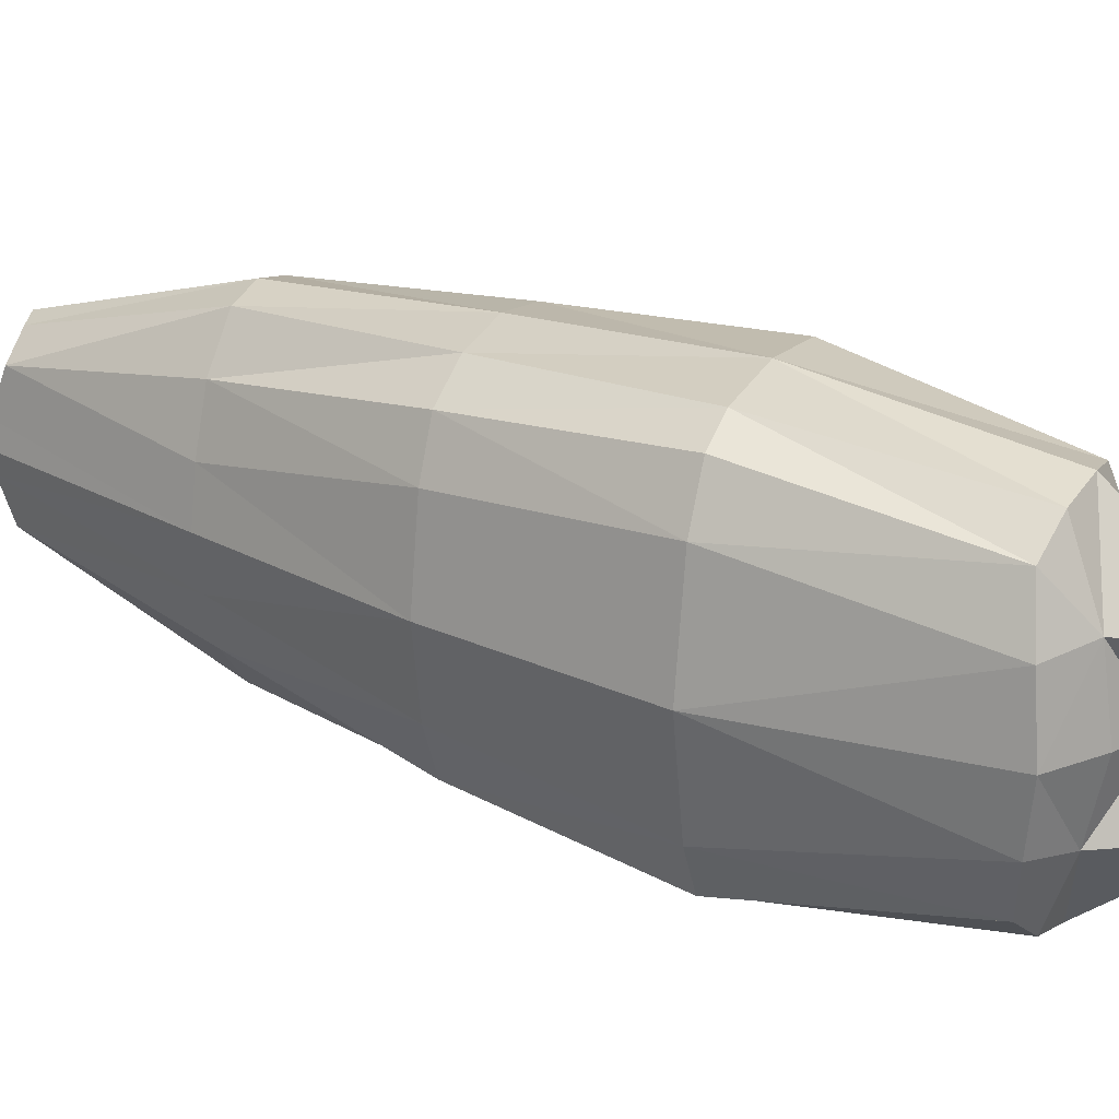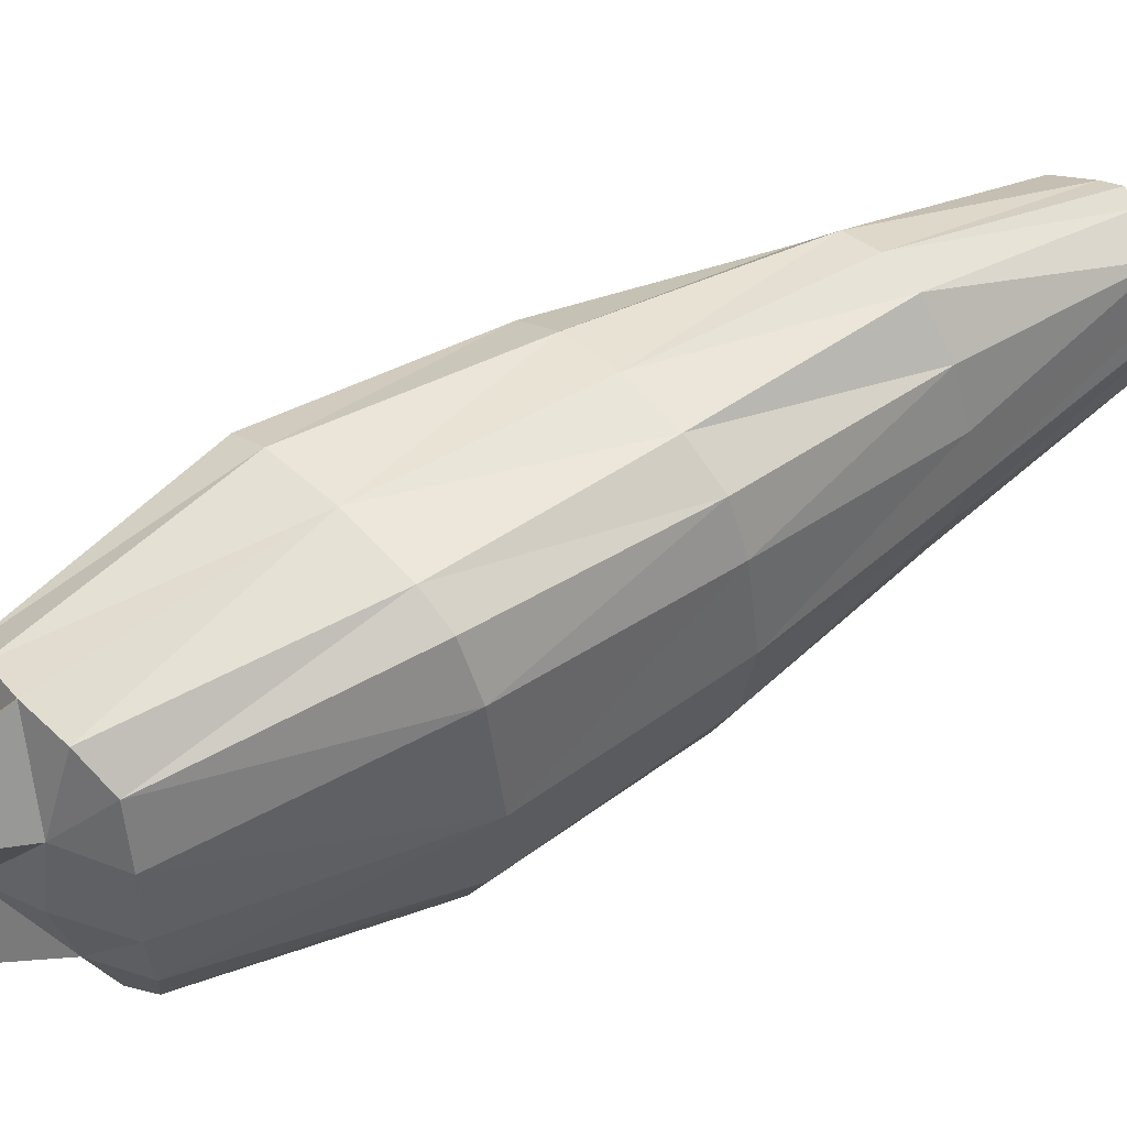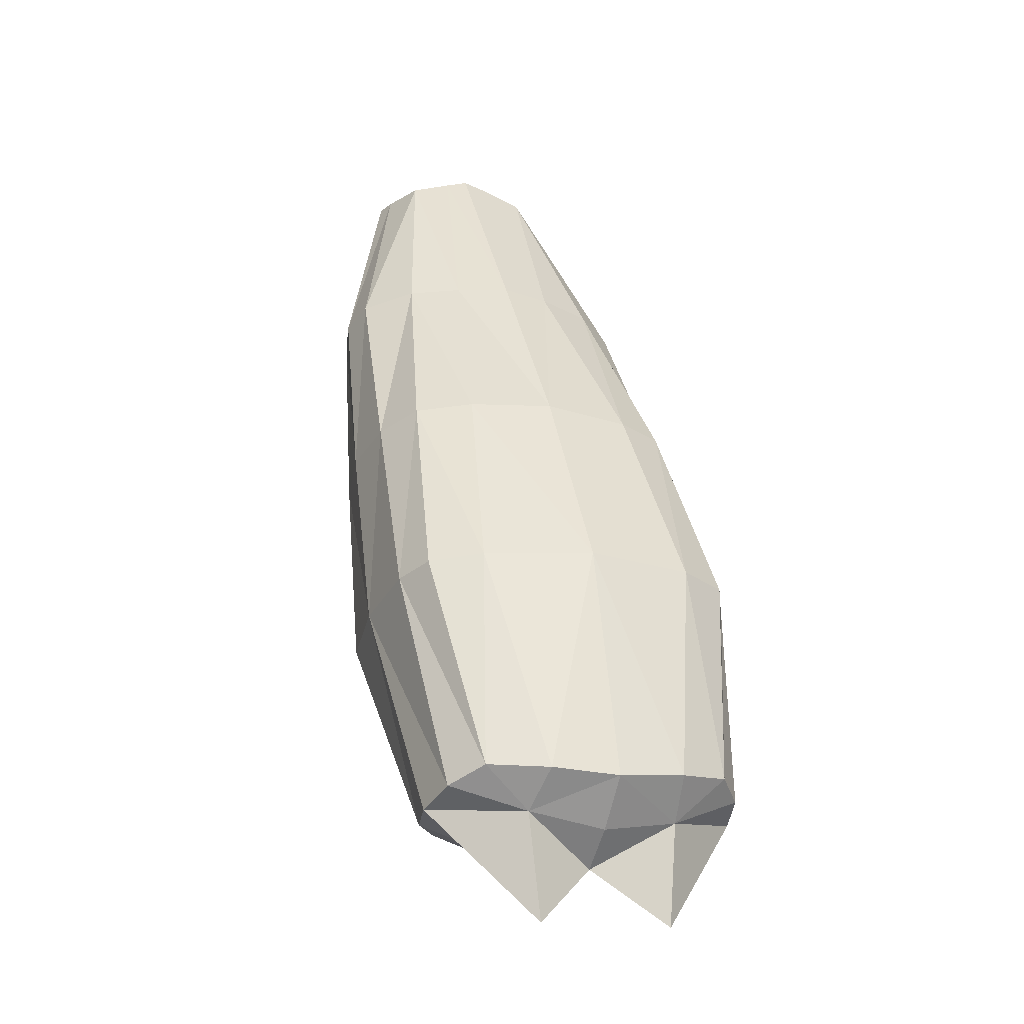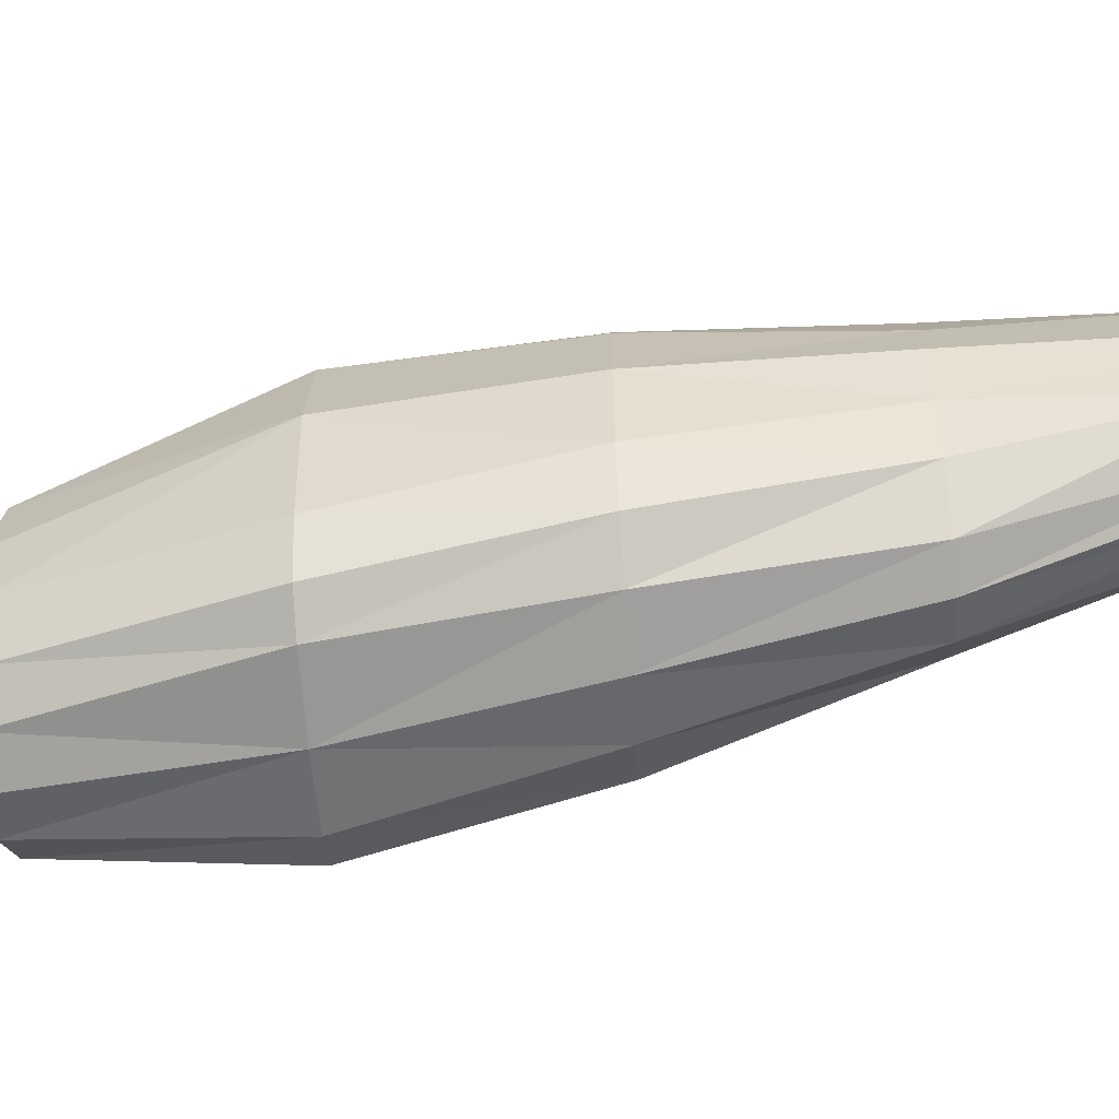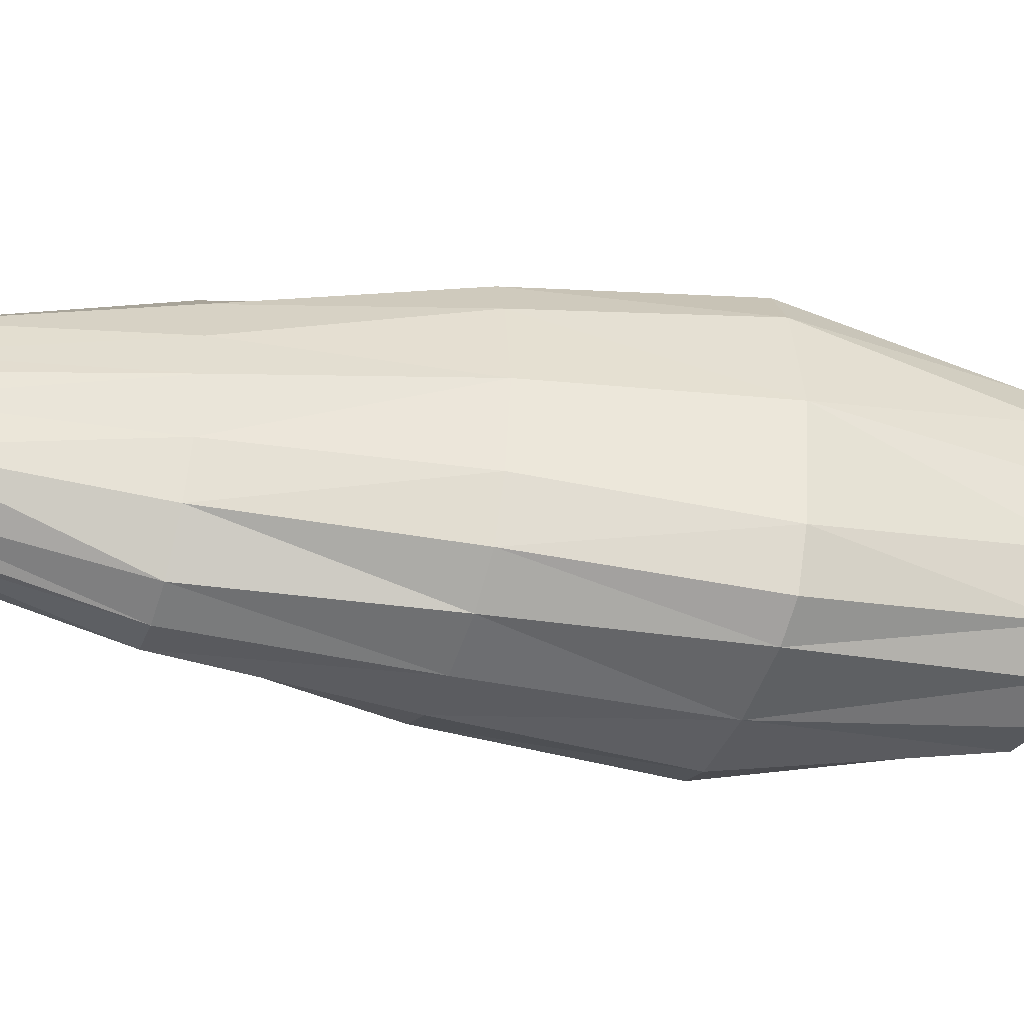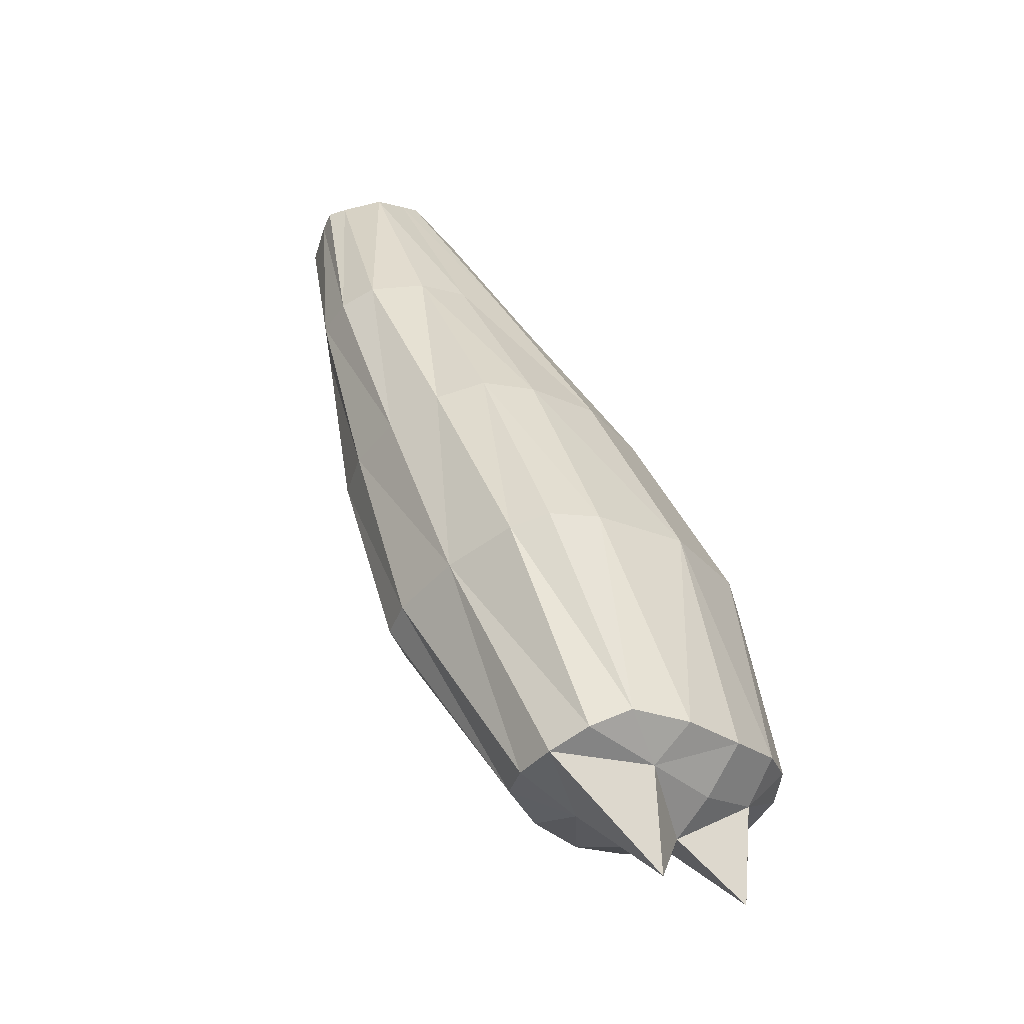
<metadata>
{"format":"obj","ext":"obj","renderer":"f3d","projection":"perspective","resolution":1024,"background":"white","views":[{"elev":23.4,"azim":-82.0,"up":"+Z"},{"elev":53.4,"azim":29.8,"up":"+Z"},{"elev":-16.5,"azim":-111.1,"up":"+Y"},{"elev":-61.3,"azim":76.7,"up":"+Z"},{"elev":-43.9,"azim":-126.3,"up":"+Z"},{"elev":-25.9,"azim":-139.4,"up":"+Y"}]}
</metadata>
<code>
o 立方体.002
v -0.8569 -0.9585 0.1867
v -0.237 0.213 0.1005
v -0.8569 -0.9585 -0.1867
v -0.237 0.213 -0.1005
v -0.6296 -1.03 0.1867
v -0.07195 0.1609 0.1005
v -0.6296 -1.03 -0.1867
v -0.07195 0.1609 -0.1005
v -0.5964 -0.3517 0.2103
v -0.5964 -0.3517 -0.2103
v -0.2967 -0.4464 -0.2103
v -0.2967 -0.4464 0.2103
v -0.4097 -0.06935 0.1608
v -0.4097 -0.06935 -0.1608
v -0.1894 -0.1389 -0.1608
v -0.1894 -0.1389 0.1608
v -0.7543 -0.6431 -0.2403
v -0.4327 -0.7447 -0.2403
v -0.4327 -0.7447 0.2403
v -0.7543 -0.6431 0.2403
v -0.7517 -1.011 -0.2425
v -0.1454 0.2053 -0.1373
v -0.7517 -1.011 0.2425
v -0.1454 0.2053 0.1373
v -0.4465 -0.399 0.2652
v -0.4465 -0.399 -0.2652
v -0.2996 -0.1041 0.2409
v -0.2996 -0.1041 -0.2409
v -0.5935 -0.6939 -0.2816
v -0.5935 -0.6939 0.2816
v -0.8112 -0.9843 -0.227
v -0.1758 0.2071 0.1285
v -0.5325 -0.3719 0.2498
v -0.3555 -0.08646 0.227
v -0.7017 -0.6598 0.2683
v -0.1758 0.2071 -0.1285
v -0.8112 -0.9843 0.227
v -0.5325 -0.3719 -0.2498
v -0.3555 -0.08646 -0.227
v -0.7017 -0.6598 -0.2683
v -0.1216 0.19 -0.1285
v -0.6851 -1.024 0.227
v -0.3606 -0.4262 -0.2498
v -0.2436 -0.1218 -0.227
v -0.4853 -0.7281 -0.2683
v -0.6851 -1.024 -0.227
v -0.1216 0.19 0.1285
v -0.3606 -0.4262 0.2498
v -0.2436 -0.1218 0.227
v -0.4853 -0.7281 0.2683
v -0.9064 -0.9708 -0.002281
v -0.2379 0.2444 -0.002281
v -0.6042 -1.066 -0.002281
v -0.04426 0.1832 -0.002281
v -0.2433 -0.4633 -0.002281
v -0.6498 -0.3348 -0.002281
v -0.146 -0.1527 -0.002281
v -0.4531 -0.05565 -0.002281
v -0.8181 -0.623 -0.002281
v -0.3688 -0.7649 -0.002281
v -0.1293 0.2376 -0.002281
v -0.7912 -1.091 -0.002281
v -0.8489 -1.04 -0.002281
v -0.1737 0.2429 -0.002281
v -0.09235 0.2172 -0.002281
v -0.7057 -1.085 -0.002281
v -0.2363 0.2342 -0.03723
v -0.6067 -1.053 -0.1013
v -0.6302 -0.341 -0.1285
v -0.435 -0.06137 -0.08392
v -0.789 -0.6322 -0.1657
v -0.8934 -0.9628 -0.1013
v -0.05419 0.1767 -0.03723
v -0.2628 -0.4571 -0.1285
v -0.1642 -0.1469 -0.08392
v -0.398 -0.7557 -0.1657
v -0.1372 0.2217 -0.07149
v -0.8318 -1.172 -0.09399
v -0.8379 -1.018 -0.1146
v -0.1725 0.2315 -0.06044
v -0.103 0.2095 -0.06044
v -0.6947 -1.063 -0.1146
v -0.8934 -0.963 0.1037
v -0.05311 0.1791 0.03404
v -0.2651 -0.4564 0.1368
v -0.1601 -0.1482 0.07516
v -0.3947 -0.7568 0.1641
v -0.1366 0.2228 0.06243
v -0.8323 -1.173 0.1062
v -0.8414 -1.025 0.1124
v -0.1746 0.2282 0.04891
v -0.1043 0.206 0.04891
v -0.6981 -1.07 0.1124
v -0.2351 0.2365 0.03404
v -0.6069 -1.053 0.1037
v -0.6279 -0.3417 0.1368
v -0.439 -0.06011 0.07516
v -0.7923 -0.6311 0.1641
f 70 4 14
f 44 8 15
f 86 6 16
f 34 2 13
f 93 5 42
f 91 2 32
f 35 9 20
f 87 12 19
f 45 11 18
f 71 10 17
f 33 13 9
f 85 16 12
f 43 15 11
f 69 14 10
f 71 3 72
f 45 7 46
f 87 5 95
f 35 1 37
f 42 30 23
f 31 29 21
f 39 26 38
f 49 25 48
f 38 29 40
f 48 30 50
f 88 47 92
f 90 23 37
f 47 27 49
f 36 28 39
f 4 39 14
f 90 1 83
f 10 40 17
f 14 38 10
f 3 40 31
f 30 37 23
f 25 34 33
f 30 33 35
f 88 32 24
f 27 32 34
f 6 49 16
f 92 6 84
f 12 50 19
f 16 48 12
f 5 50 42
f 29 46 21
f 26 44 43
f 29 43 45
f 93 23 89
f 28 41 44
f 82 62 78
f 73 65 54
f 80 61 77
f 79 51 72
f 79 62 63
f 81 61 65
f 68 60 53
f 83 59 51
f 97 56 96
f 75 55 74
f 96 59 98
f 74 60 76
f 67 64 80
f 82 53 66
f 73 57 75
f 94 58 97
f 8 75 15
f 7 82 46
f 4 80 36
f 11 76 18
f 15 74 11
f 7 76 68
f 41 77 81
f 21 79 31
f 3 79 72
f 36 77 22
f 8 81 73
f 21 82 78
f 59 72 51
f 56 70 69
f 59 69 71
f 58 67 70
f 2 97 13
f 9 98 20
f 13 96 9
f 1 98 83
f 62 93 89
f 65 84 54
f 61 91 88
f 51 90 83
f 62 90 63
f 61 92 65
f 60 95 53
f 55 86 85
f 60 85 87
f 64 94 91
f 53 93 66
f 57 84 86
f 70 67 4
f 44 41 8
f 86 84 6
f 34 32 2
f 93 95 5
f 91 94 2
f 35 33 9
f 87 85 12
f 45 43 11
f 71 69 10
f 33 34 13
f 85 86 16
f 43 44 15
f 69 70 14
f 71 17 3
f 45 18 7
f 87 19 5
f 35 20 1
f 42 50 30
f 31 40 29
f 39 28 26
f 49 27 25
f 38 26 29
f 48 25 30
f 88 24 47
f 90 89 23
f 47 24 27
f 36 22 28
f 4 36 39
f 90 37 1
f 10 38 40
f 14 39 38
f 3 17 40
f 30 35 37
f 25 27 34
f 30 25 33
f 88 91 32
f 27 24 32
f 6 47 49
f 92 47 6
f 12 48 50
f 16 49 48
f 5 19 50
f 29 45 46
f 26 28 44
f 29 26 43
f 93 42 23
f 28 22 41
f 82 66 62
f 73 81 65
f 80 64 61
f 79 63 51
f 79 78 62
f 81 77 61
f 68 76 60
f 83 98 59
f 97 58 56
f 75 57 55
f 96 56 59
f 74 55 60
f 67 52 64
f 82 68 53
f 73 54 57
f 94 52 58
f 8 73 75
f 7 68 82
f 4 67 80
f 11 74 76
f 15 75 74
f 7 18 76
f 41 22 77
f 21 78 79
f 3 31 79
f 36 80 77
f 8 41 81
f 21 46 82
f 59 71 72
f 56 58 70
f 59 56 69
f 58 52 67
f 2 94 97
f 9 96 98
f 13 97 96
f 1 20 98
f 62 66 93
f 65 92 84
f 61 64 91
f 51 63 90
f 62 89 90
f 61 88 92
f 60 87 95
f 55 57 86
f 60 55 85
f 64 52 94
f 53 95 93
f 57 54 84

</code>
